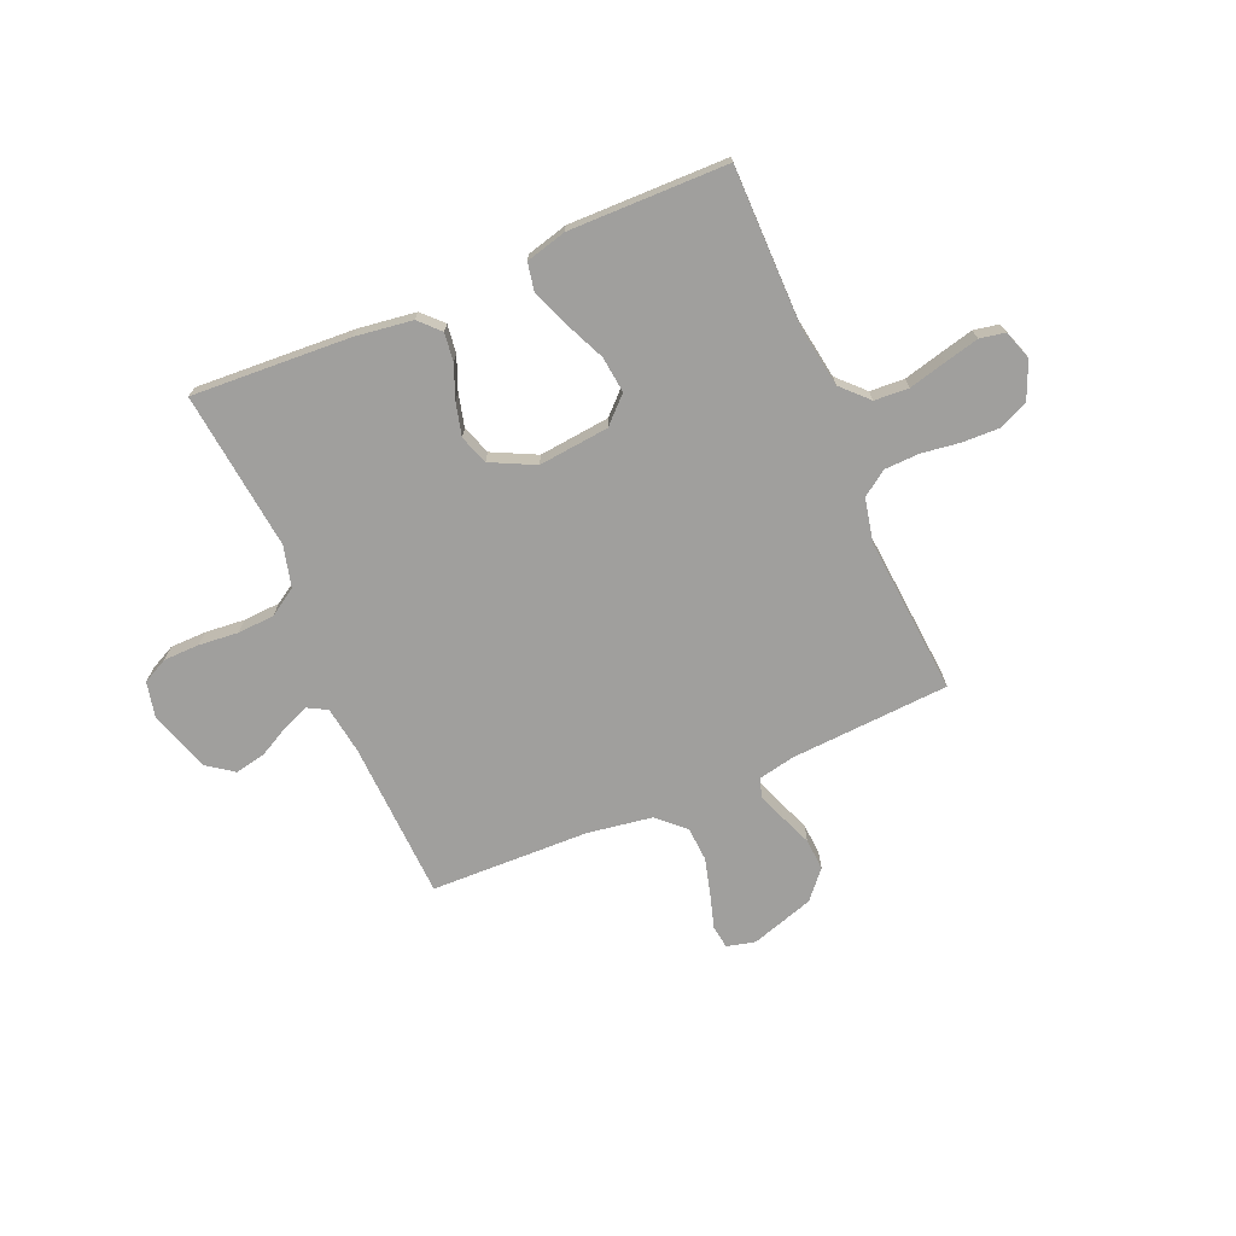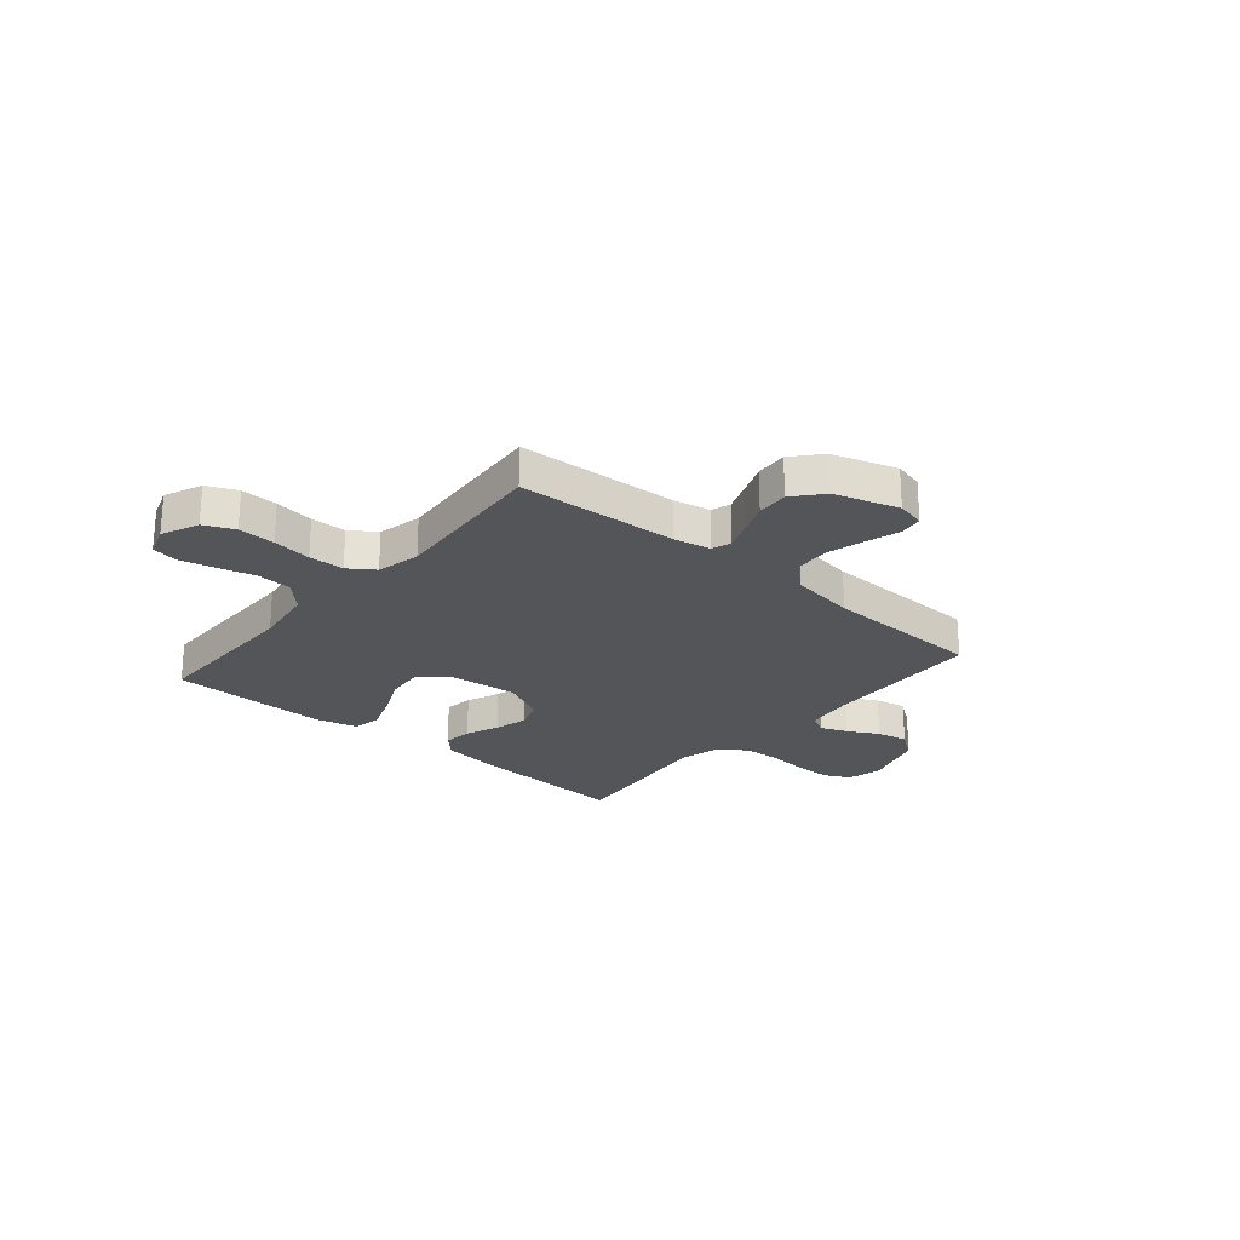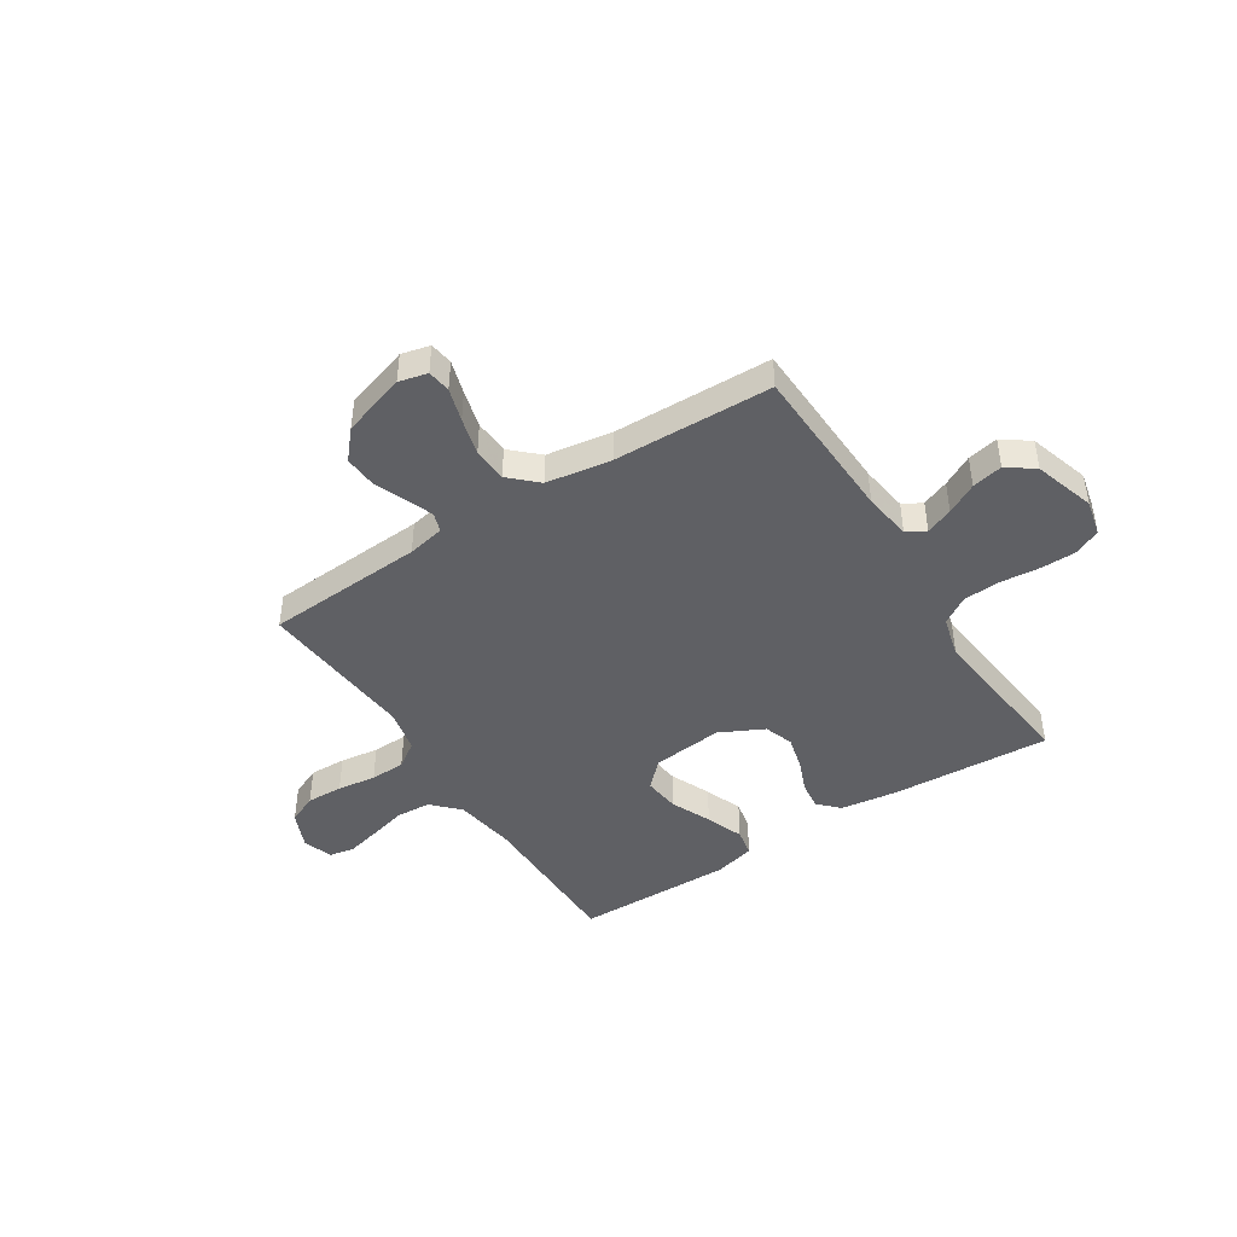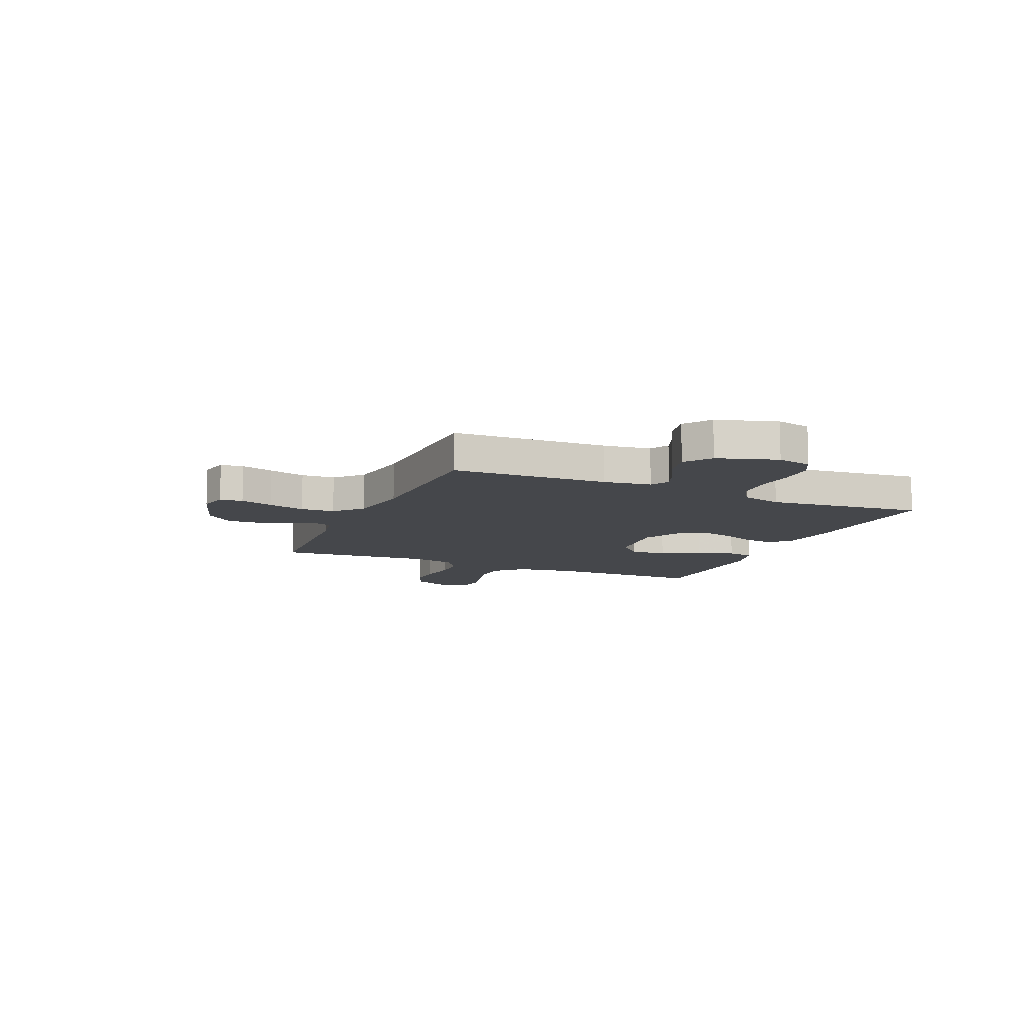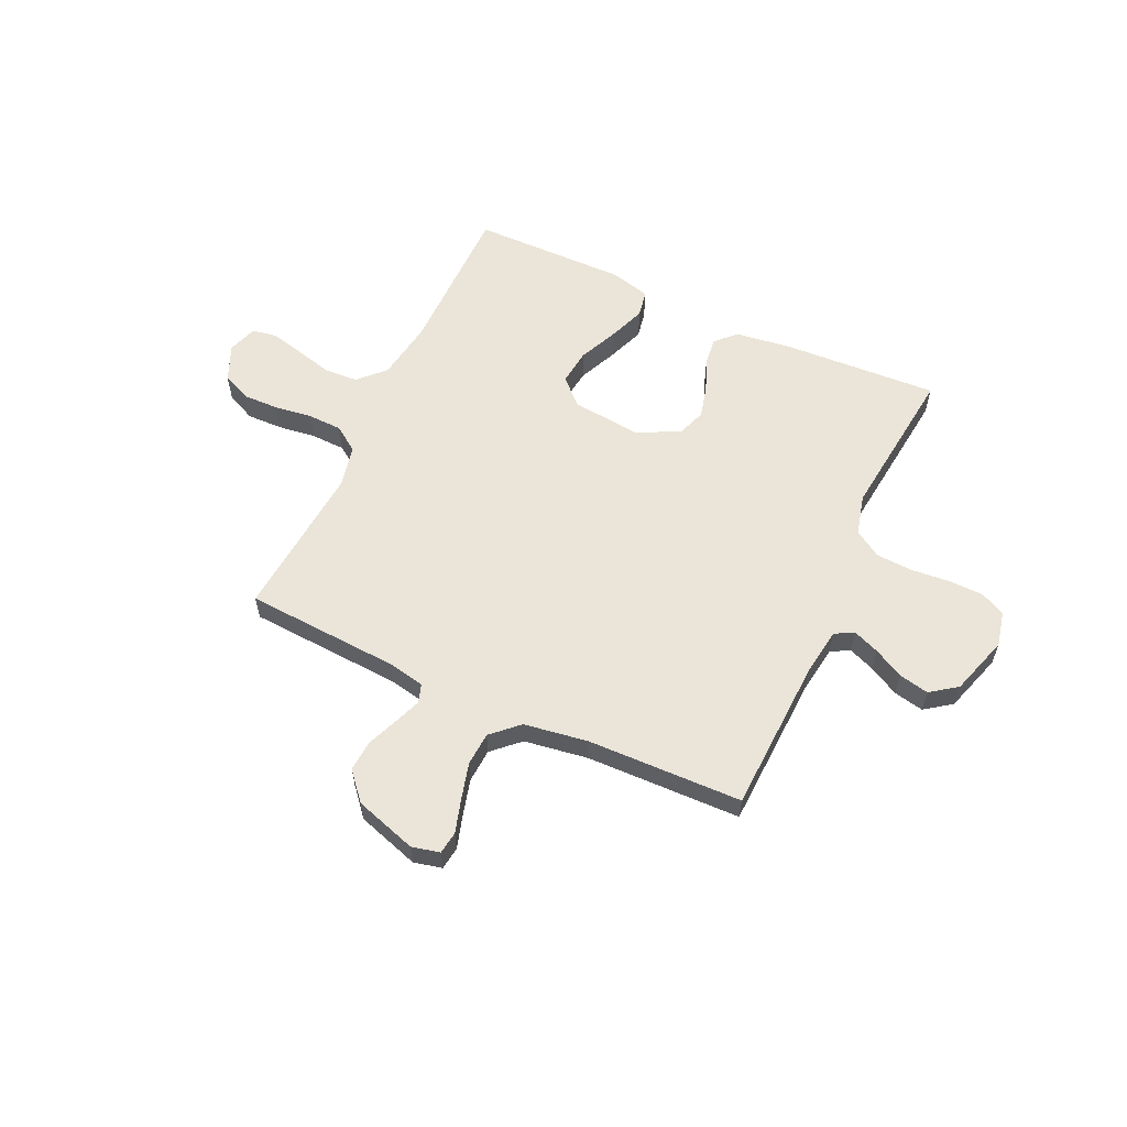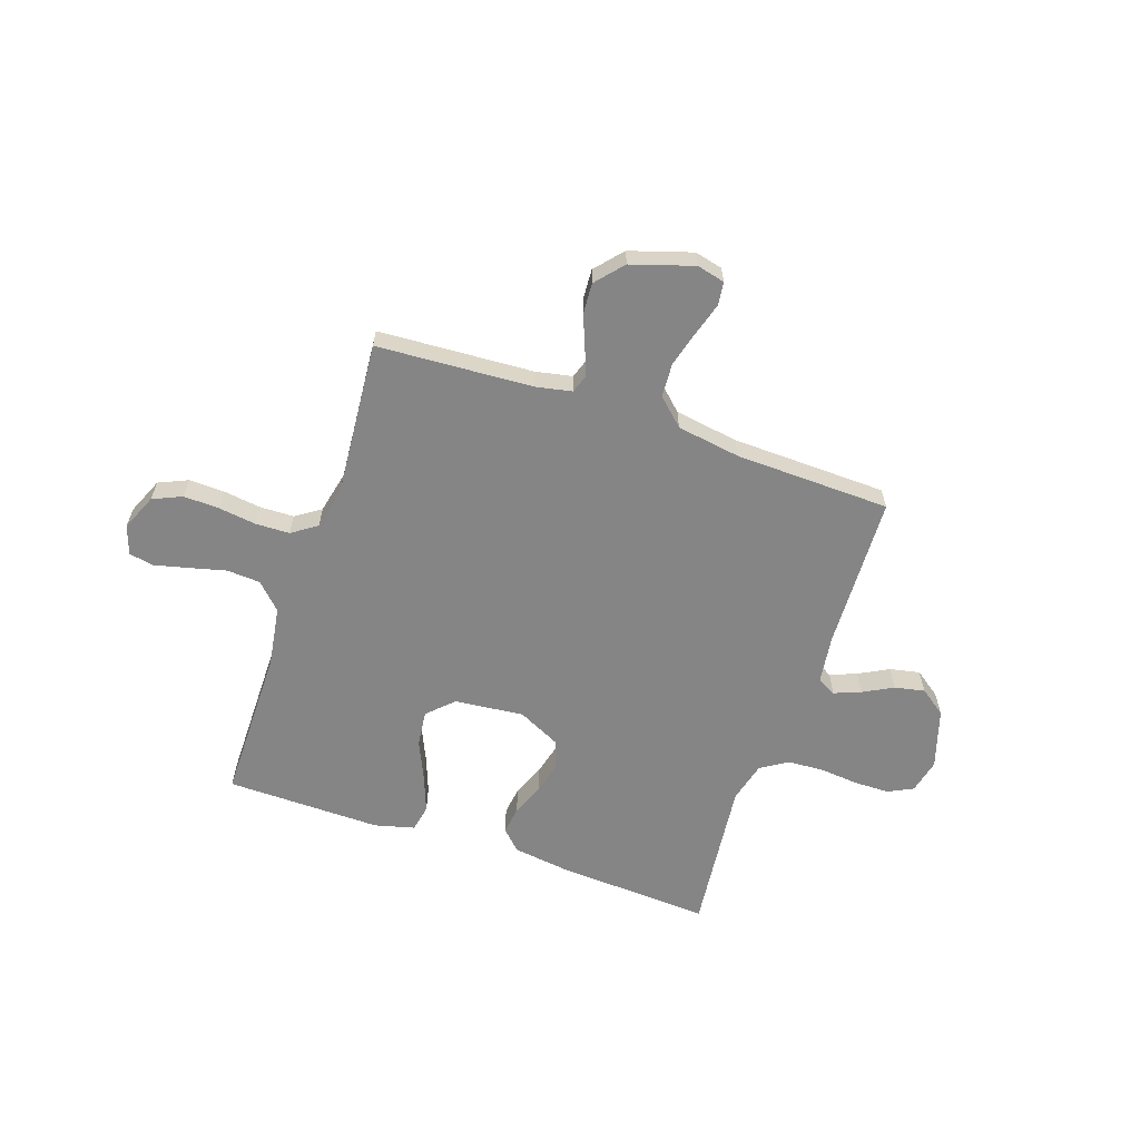
<metadata>
{"format":"obj","ext":"obj","renderer":"f3d","projection":"perspective","resolution":1024,"background":"white","views":[{"elev":-71.3,"azim":-156.8,"up":"+Y"},{"elev":-24.3,"azim":-40.4,"up":"+Y"},{"elev":-44.7,"azim":32.6,"up":"+Y"},{"elev":-10.6,"azim":66.6,"up":"+Y"},{"elev":58.8,"azim":24.9,"up":"+Y"},{"elev":-61.7,"azim":-18.9,"up":"+Y"}]}
</metadata>
<code>
v -0.5 0.07 0.5
v -0.2 0.07 0.518
v -0.13 0.07 0.532
v -0.118 0.07 0.568
v -0.138 0.07 0.62
v -0.162 0.07 0.68
v -0.166 0.07 0.74
v -0.12 0.07 0.793
v 0 0.07 0.831
v 0.054 0.07 0.818
v 0.06 0.07 0.774
v 0.041 0.07 0.711
v 0.022 0.07 0.64
v 0.026 0.07 0.575
v 0.077 0.07 0.527
v 0.2 0.07 0.508
v 0.5 0.07 0.5
v 0.512 0.07 0.2
v 0.525 0.07 0.109
v 0.561 0.07 0.089
v 0.612 0.07 0.109
v 0.67 0.07 0.14
v 0.728 0.07 0.152
v 0.779 0.07 0.115
v 0.815 0.07 0
v 0.8 0.07 -0.067
v 0.752 0.07 -0.091
v 0.684 0.07 -0.092
v 0.609 0.07 -0.085
v 0.539 0.07 -0.089
v 0.487 0.07 -0.122
v 0.467 0.07 -0.2
v 0.5 0.07 -0.5
v 0.2 0.07 -0.483
v 0.091 0.07 -0.468
v 0.054 0.07 -0.43
v 0.061 0.07 -0.376
v 0.086 0.07 -0.314
v 0.102 0.07 -0.251
v 0.083 0.07 -0.196
v 0 0.07 -0.155
v -0.134 0.07 -0.169
v -0.182 0.07 -0.216
v -0.174 0.07 -0.285
v -0.14 0.07 -0.361
v -0.113 0.07 -0.432
v -0.123 0.07 -0.484
v -0.2 0.07 -0.504
v -0.5 0.07 -0.5
v -0.501 0.07 -0.2
v -0.519 0.07 -0.084
v -0.567 0.07 -0.035
v -0.632 0.07 -0.031
v -0.703 0.07 -0.049
v -0.768 0.07 -0.065
v -0.816 0.07 -0.056
v -0.835 0.07 0
v -0.805 0.07 0.07
v -0.749 0.07 0.095
v -0.68 0.07 0.093
v -0.607 0.07 0.083
v -0.541 0.07 0.085
v -0.493 0.07 0.118
v -0.475 0.07 0.2
v -0.5 0 0.5
v -0.2 0 0.518
v -0.13 0 0.532
v -0.118 0 0.568
v -0.138 0 0.62
v -0.162 0 0.68
v -0.166 0 0.74
v -0.12 0 0.793
v 0 0 0.831
v 0.054 0 0.818
v 0.06 0 0.774
v 0.041 0 0.711
v 0.022 0 0.64
v 0.026 0 0.575
v 0.077 0 0.527
v 0.2 0 0.508
v 0.5 0 0.5
v 0.512 0 0.2
v 0.525 0 0.109
v 0.561 0 0.089
v 0.612 0 0.109
v 0.67 0 0.14
v 0.728 0 0.152
v 0.779 0 0.115
v 0.815 0 0
v 0.8 0 -0.067
v 0.752 0 -0.091
v 0.684 0 -0.092
v 0.609 0 -0.085
v 0.539 0 -0.089
v 0.487 0 -0.122
v 0.467 0 -0.2
v 0.5 0 -0.5
v 0.2 0 -0.483
v 0.091 0 -0.468
v 0.054 0 -0.43
v 0.061 0 -0.376
v 0.086 0 -0.314
v 0.102 0 -0.251
v 0.083 0 -0.196
v 0 0 -0.155
v -0.134 0 -0.169
v -0.182 0 -0.216
v -0.174 0 -0.285
v -0.14 0 -0.361
v -0.113 0 -0.432
v -0.123 0 -0.484
v -0.2 0 -0.504
v -0.5 0 -0.5
v -0.501 0 -0.2
v -0.519 0 -0.084
v -0.567 0 -0.035
v -0.632 0 -0.031
v -0.703 0 -0.049
v -0.768 0 -0.065
v -0.816 0 -0.056
v -0.835 0 0
v -0.805 0 0.07
v -0.749 0 0.095
v -0.68 0 0.093
v -0.607 0 0.083
v -0.541 0 0.085
v -0.493 0 0.118
v -0.475 0 0.2
f 59 60 61
f 58 59 61
f 57 58 61
f 56 57 61
f 55 56 61
f 54 55 61
f 53 54 61
f 52 53 61 62
f 51 52 62 63
f 48 49 50
f 47 48 50
f 46 47 50
f 45 46 50
f 44 45 50
f 51 63 64
f 50 51 64
f 44 50 64
f 43 44 64
f 36 37 38
f 35 36 38
f 34 35 38
f 33 34 38
f 32 33 38
f 31 32 38 39
f 30 31 39 40
f 27 28 29
f 26 27 29
f 25 26 29
f 24 25 29
f 23 24 29
f 22 23 29
f 21 22 29
f 20 21 29 30
f 30 40 41
f 20 30 41
f 19 20 41
f 16 17 18
f 19 41 42
f 18 19 42
f 16 18 42
f 15 16 42
f 10 11 12
f 9 10 12
f 8 9 12
f 7 8 12
f 6 7 12
f 5 6 12
f 4 5 12 13
f 3 4 13 14
f 64 1 2
f 43 64 2
f 42 43 2
f 15 42 2
f 15 2 3
f 3 14 15
f 125 124 123
f 125 123 122
f 125 122 121
f 125 121 120
f 125 120 119
f 125 119 118
f 125 118 117
f 126 125 117 116
f 127 126 116 115
f 114 113 112
f 114 112 111
f 114 111 110
f 114 110 109
f 114 109 108
f 128 127 115
f 128 115 114
f 128 114 108
f 128 108 107
f 102 101 100
f 102 100 99
f 102 99 98
f 102 98 97
f 102 97 96
f 103 102 96 95
f 104 103 95 94
f 93 92 91
f 93 91 90
f 93 90 89
f 93 89 88
f 93 88 87
f 93 87 86
f 93 86 85
f 94 93 85 84
f 105 104 94
f 105 94 84
f 105 84 83
f 82 81 80
f 106 105 83
f 106 83 82
f 106 82 80
f 106 80 79
f 76 75 74
f 76 74 73
f 76 73 72
f 76 72 71
f 76 71 70
f 76 70 69
f 77 76 69 68
f 78 77 68 67
f 66 65 128
f 66 128 107
f 66 107 106
f 66 106 79
f 67 66 79
f 79 78 67
f 1 65 66 2
f 2 66 67 3
f 3 67 68 4
f 4 68 69 5
f 5 69 70 6
f 6 70 71 7
f 7 71 72 8
f 8 72 73 9
f 9 73 74 10
f 10 74 75 11
f 11 75 76 12
f 12 76 77 13
f 13 77 78 14
f 14 78 79 15
f 15 79 80 16
f 16 80 81 17
f 17 81 82 18
f 18 82 83 19
f 19 83 84 20
f 20 84 85 21
f 21 85 86 22
f 22 86 87 23
f 23 87 88 24
f 24 88 89 25
f 25 89 90 26
f 26 90 91 27
f 27 91 92 28
f 28 92 93 29
f 29 93 94 30
f 30 94 95 31
f 31 95 96 32
f 32 96 97 33
f 33 97 98 34
f 34 98 99 35
f 35 99 100 36
f 36 100 101 37
f 37 101 102 38
f 38 102 103 39
f 39 103 104 40
f 40 104 105 41
f 41 105 106 42
f 42 106 107 43
f 43 107 108 44
f 44 108 109 45
f 45 109 110 46
f 46 110 111 47
f 47 111 112 48
f 48 112 113 49
f 49 113 114 50
f 50 114 115 51
f 51 115 116 52
f 52 116 117 53
f 53 117 118 54
f 54 118 119 55
f 55 119 120 56
f 56 120 121 57
f 57 121 122 58
f 58 122 123 59
f 59 123 124 60
f 60 124 125 61
f 61 125 126 62
f 62 126 127 63
f 63 127 128 64
f 64 128 65 1

</code>
